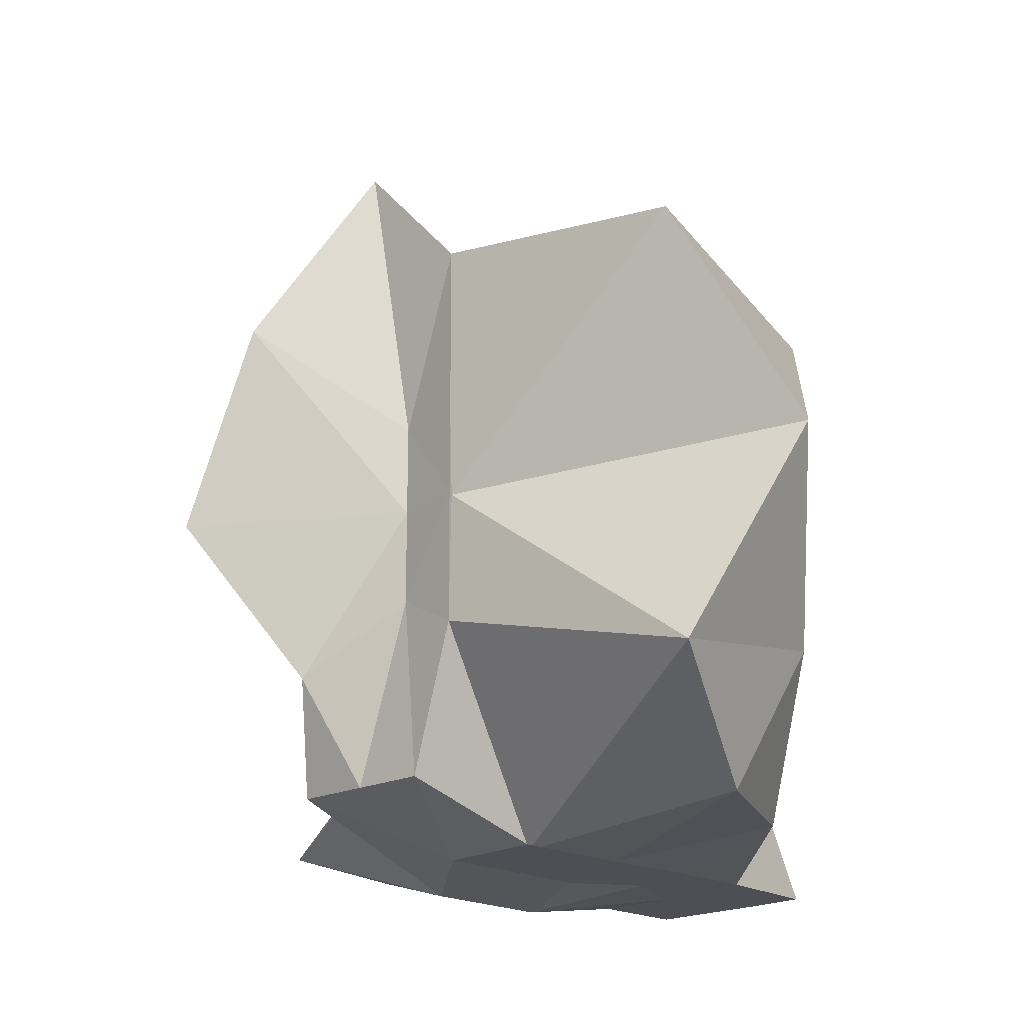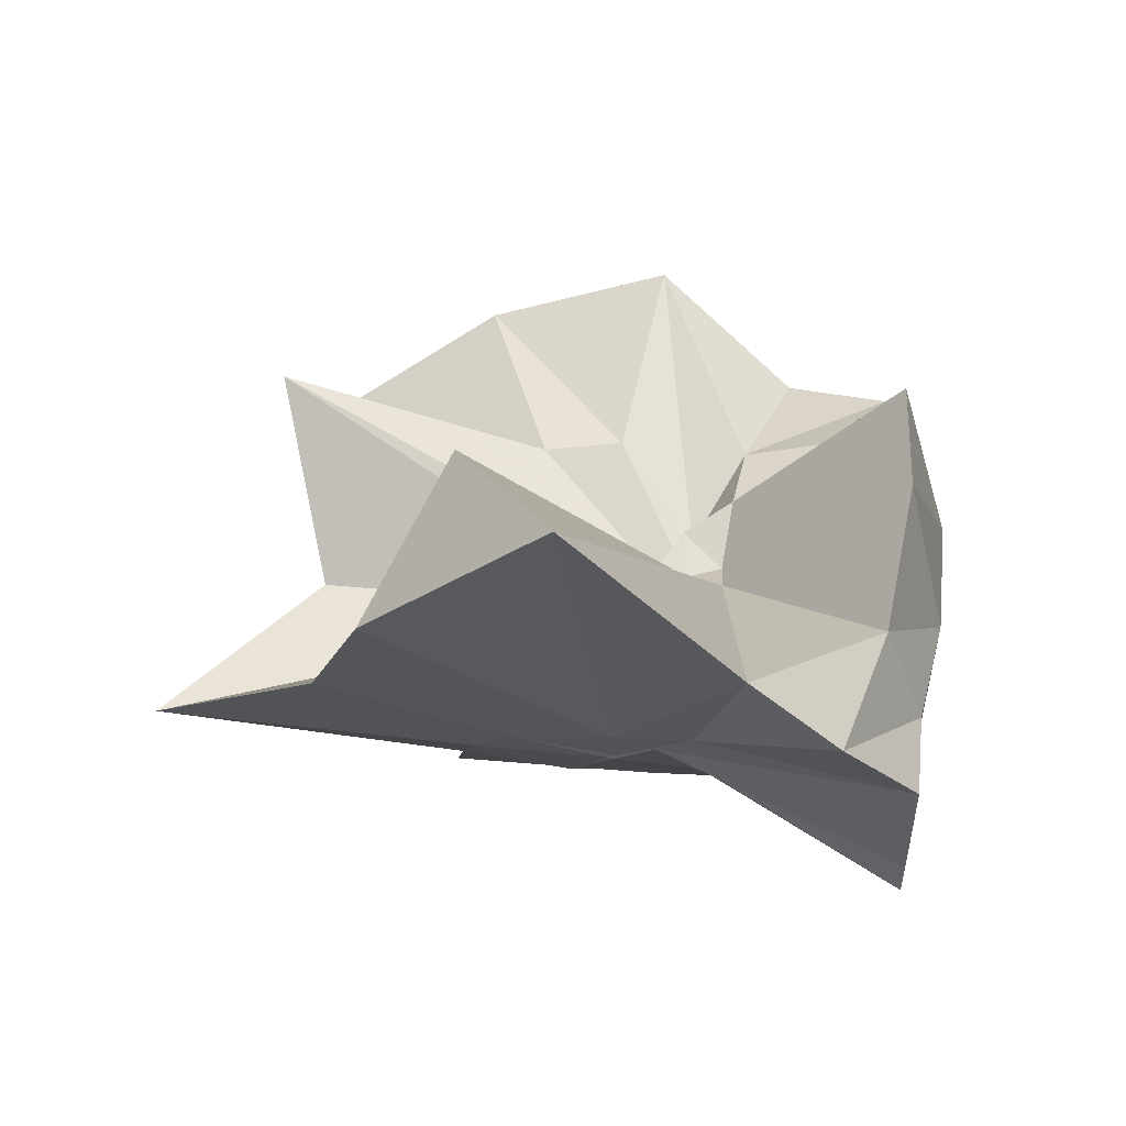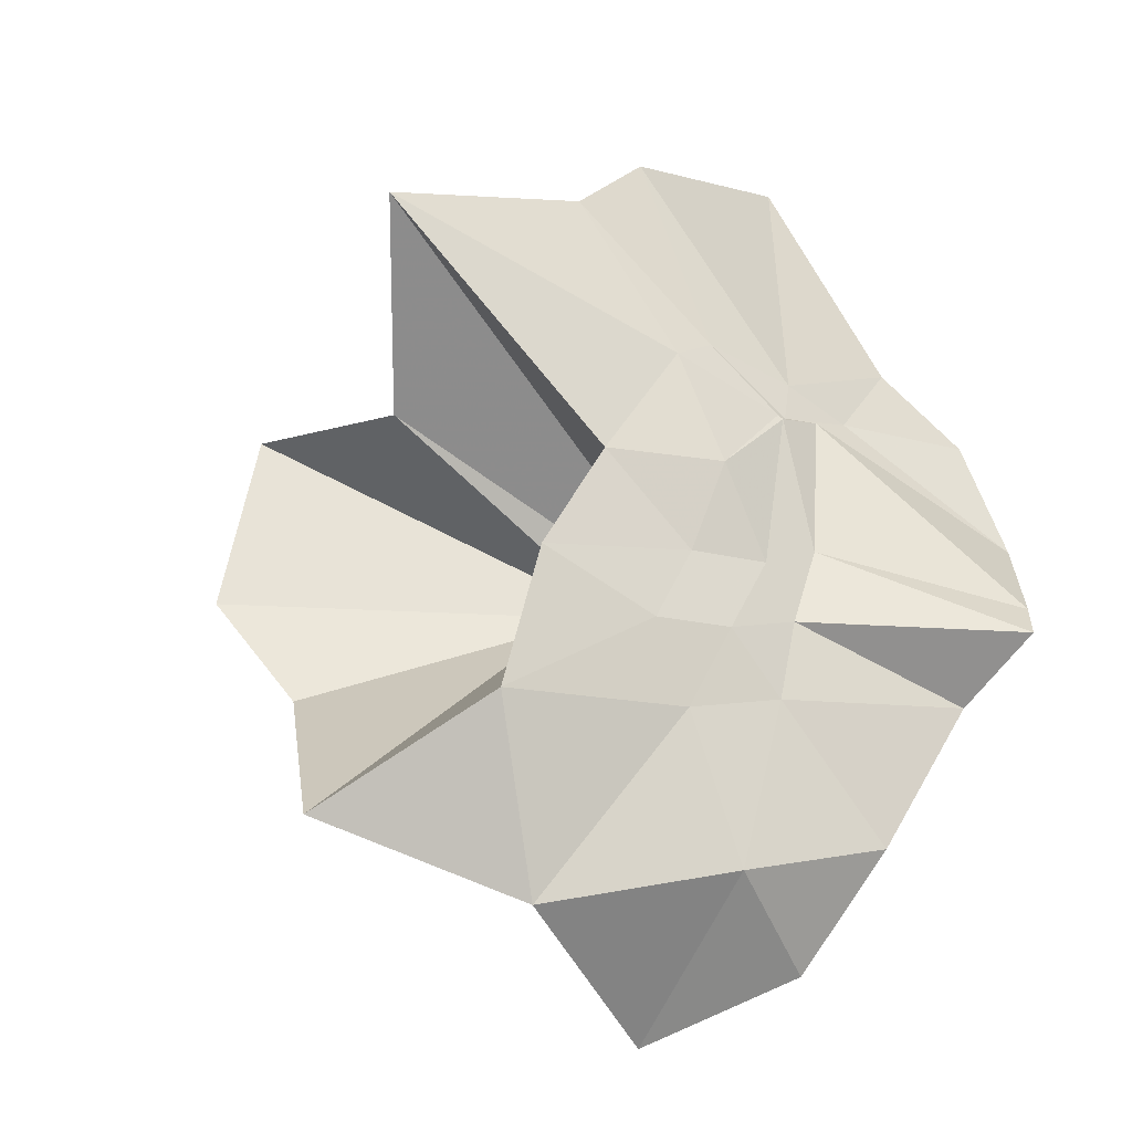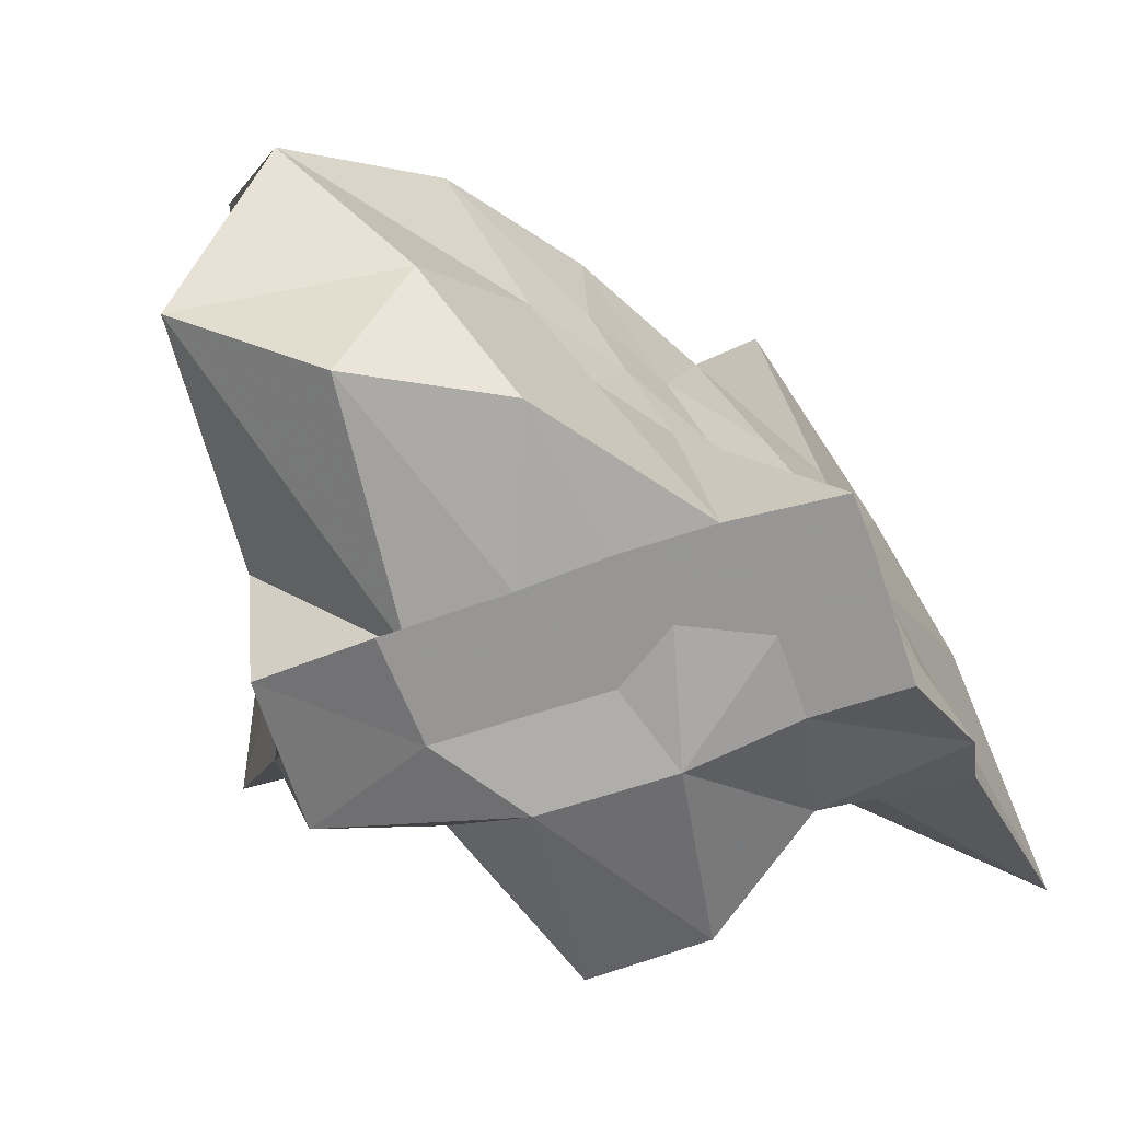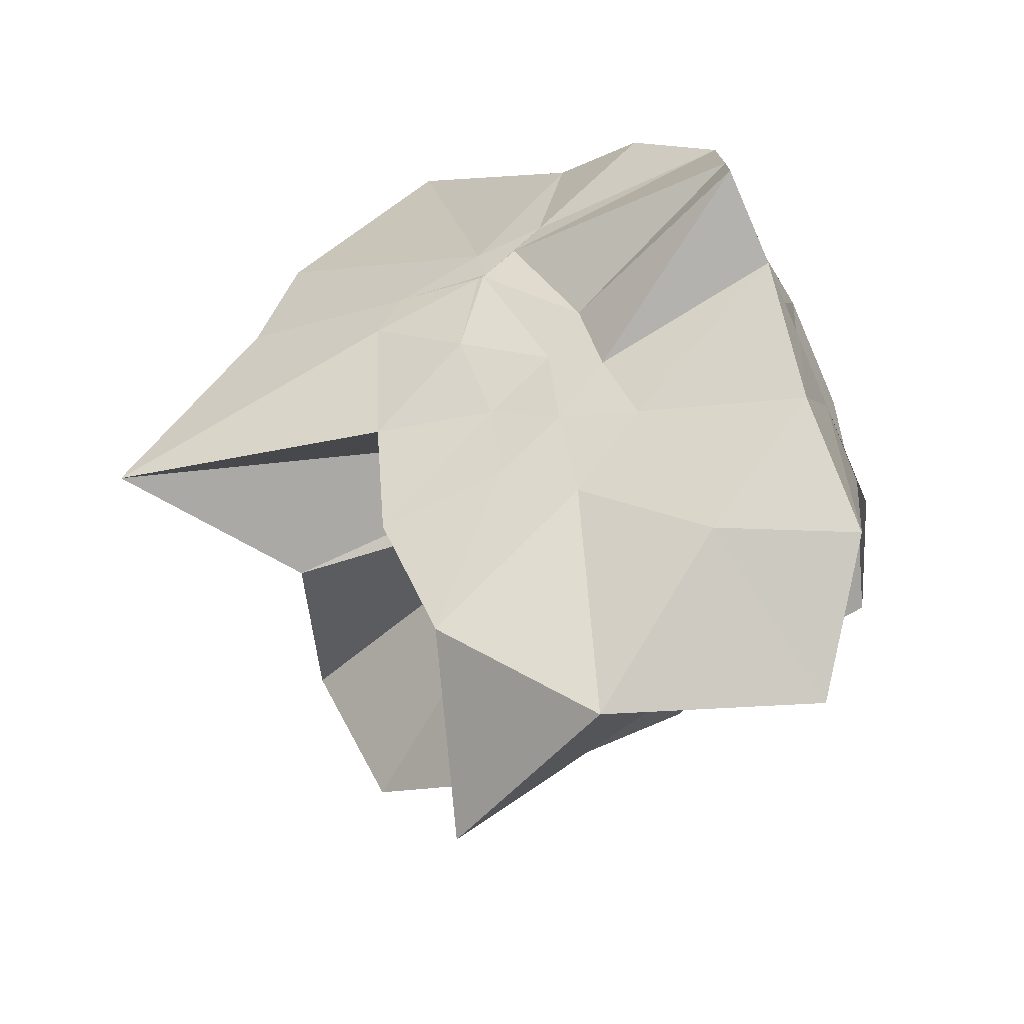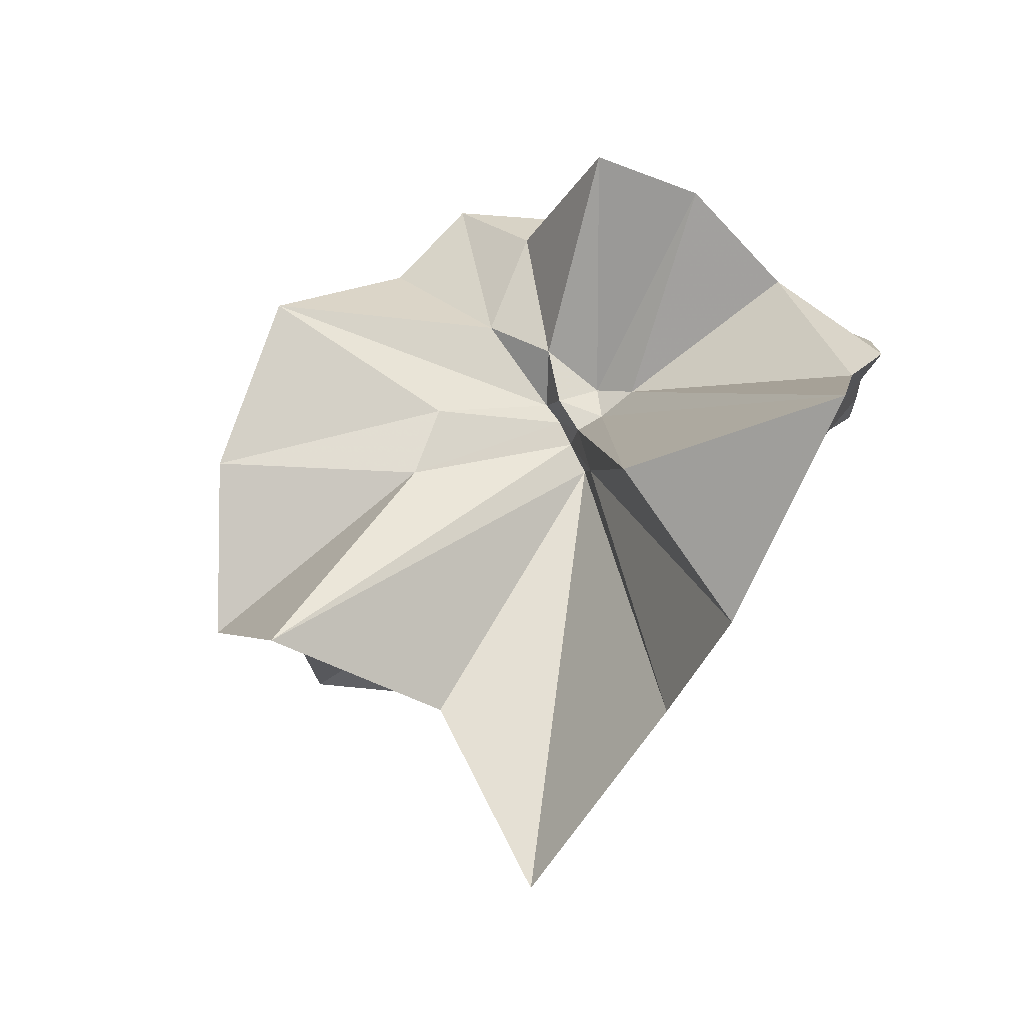
<metadata>
{"format":"obj","ext":"obj","renderer":"f3d","projection":"perspective","resolution":1024,"background":"white","views":[{"elev":-18.3,"azim":-46.3,"up":"+Z"},{"elev":50.6,"azim":96.4,"up":"+Y"},{"elev":-63.4,"azim":51.8,"up":"+Y"},{"elev":-67.8,"azim":18.1,"up":"+Z"},{"elev":-74.9,"azim":113.6,"up":"+Y"},{"elev":60.9,"azim":26.9,"up":"+Y"}]}
</metadata>
<code>
v -0.6088 -0.0831 0.2565
v -0.5897 -0.08236 -0.3569
v -0.3882 -0.03187 -0.05909
v -0.3804 -0.000662 0.03365
v -0.3289 0.2138 0.1595
v -0.4824 0.2874 0.09065
v -0.6126 -0.004419 -0.09038
v -0.6434 -0.03689 -0.1079
v -0.7621 0.004063 -0.03713
v -0.9598 -0.02295 0.1228
v -0.8661 -0.1373 0.01943
v -0.8745 -0.2 0.02289
v -0.8433 -0.4326 0.1592
v -0.6377 -0.4091 0.09158
v -0.5459 -0.2809 -0.01843
v -0.4994 -0.2027 -0.02796
v -0.4328 -0.1216 -0.01984
v -0.3882 -0.02745 -0.06868
v -0.3726 0.02384 -0.06509
v -0.3083 0.3936 -0.01805
v -0.5964 -0.003684 -0.1185
v -0.6465 0.004686 -0.1108
v -0.6663 -0.03334 -0.1197
v -0.9812 0.03818 -0.06118
v -0.8666 -0.1373 -0.06039
v -0.8745 -0.2 -0.05488
v -0.8745 -0.2027 -0.06006
v -0.7509 -0.5091 -0.03392
v -0.5841 -0.3253 -0.08763
v -0.5238 -0.2467 -0.09459
v -0.4762 -0.1704 -0.1048
v -0.3882 -0.0337 -0.06526
v -0.3726 0.03034 -0.1411
v -0.3412 0.1692 -0.1865
v -0.5765 0.01198 -0.1546
v -0.6185 -0.01268 -0.1526
v -0.6837 0.01645 -0.1578
v -0.7619 0.001656 -0.1657
v -0.9059 -0.04372 -0.2071
v -0.8667 -0.1373 -0.1451
v -0.8745 -0.2 -0.1765
v -0.8487 -0.4525 -0.2358
v -0.6488 -0.4181 -0.201
v -0.5455 -0.2713 -0.1731
v -0.4979 -0.2018 -0.1566
v -0.4518 -0.1282 -0.1512
v -0.3804 -0.0004474 -0.1064
v -0.3333 0.0902 -0.2783
v -0.4745 0.09114 -0.3143
v -0.5876 0.1738 -0.3258
v -0.7021 0.1835 -0.3154
v -0.7725 0.02745 -0.2784
v -0.8745 -0.01961 -0.3098
v -0.8745 -0.08987 -0.3098
v -0.8745 -0.1592 -0.3098
v -0.7358 -0.166 -0.3569
v -0.7191 -0.3948 -0.3333
v -0.5868 -0.329 -0.3357
v -0.4714 -0.1921 -0.3569
v -0.3673 -0.1843 -0.3569
v -0.3647 -0.1386 -0.3569
v -0.3647 -0.01177 -0.3569
v -0.3958 -0.04314 0.06633
v -0.3643 0.0776 0.2154
v -0.5769 -0.004215 -0.04897
v -0.6215 -0.04608 -0.09199
v -0.7513 -0.004261 0.04241
v -0.8812 -0.1023 0.2784
v -0.8745 -0.2 0.1755
v -0.6505 -0.1922 0.01672
v -0.5487 -0.2886 0.1157
v -0.477 -0.1711 0.09627
v -0.4275 -0.07966 0.3961
v -0.5946 -0.06015 -0.07435
v -0.7731 0.05148 0.3184
v -0.6408 -0.1016 -0.05673
v -0.5996 -0.08557 -0.1452
v -0.4544 -0.01177 -0.3569
v -0.5608 -0.003918 -0.3725
v -0.6863 -0.003917 -0.3726
v -0.6863 -0.003918 -0.3726
v -0.749 -0.08236 -0.3569
v -0.7563 -0.1836 -0.3569
v -0.6408 -0.1867 -0.3569
v -0.559 -0.1922 -0.3569
v -0.4687 -0.1922 -0.3569
v -0.456 -0.08763 -0.3569
v -0.5608 -0.003918 -0.3725
v -0.6078 -0.003917 -0.3726
v -0.642 -0.08257 -0.3569
v -0.6196 -0.185 -0.3569
v -0.5311 -0.1215 -0.3569
f 3 18 4
f 4 18 19
f 4 19 5
f 5 19 20
f 5 20 6
f 6 20 21
f 6 21 7
f 7 21 22
f 7 22 8
f 8 22 23
f 8 23 9
f 9 23 24
f 9 24 10
f 10 24 25
f 10 25 11
f 11 25 26
f 11 26 12
f 12 26 27
f 12 27 13
f 13 27 28
f 13 28 14
f 14 28 29
f 14 29 15
f 15 29 30
f 15 30 16
f 16 30 31
f 16 31 17
f 17 31 32
f 17 32 3
f 3 32 18
f 18 33 19
f 19 33 34
f 19 34 20
f 20 34 35
f 20 35 21
f 21 35 36
f 21 36 22
f 22 36 37
f 22 37 23
f 23 37 38
f 23 38 24
f 24 38 39
f 24 39 25
f 25 39 40
f 25 40 26
f 26 40 41
f 26 41 27
f 27 41 42
f 27 42 28
f 28 42 43
f 28 43 29
f 29 43 44
f 29 44 30
f 30 44 45
f 30 45 31
f 31 45 46
f 31 46 32
f 32 46 47
f 32 47 18
f 18 47 33
f 33 48 34
f 34 48 49
f 34 49 35
f 35 49 50
f 35 50 36
f 36 50 51
f 36 51 37
f 37 51 52
f 37 52 38
f 38 52 53
f 38 53 39
f 39 53 54
f 39 54 40
f 40 54 55
f 40 55 41
f 41 55 56
f 41 56 42
f 42 56 57
f 42 57 43
f 43 57 58
f 43 58 44
f 44 58 59
f 44 59 45
f 45 59 60
f 45 60 46
f 46 60 61
f 46 61 47
f 47 61 62
f 47 62 33
f 33 62 48
f 63 64 73
f 64 74 73
f 64 65 74
f 65 66 74
f 66 75 74
f 66 67 75
f 67 68 75
f 68 76 75
f 68 69 76
f 69 70 76
f 70 77 76
f 70 71 77
f 71 72 77
f 72 73 77
f 72 63 73
f 78 88 79
f 79 88 89
f 79 89 80
f 80 89 81
f 81 89 90
f 81 90 82
f 82 90 83
f 83 90 91
f 83 91 84
f 84 91 85
f 85 91 92
f 85 92 86
f 86 92 87
f 87 92 88
f 87 88 78
f 3 4 63
f 63 4 64
f 4 5 64
f 64 5 65
f 5 6 65
f 6 7 65
f 65 7 66
f 7 8 66
f 66 8 67
f 8 9 67
f 9 10 67
f 67 10 68
f 10 11 68
f 68 11 69
f 11 12 69
f 12 13 69
f 69 13 70
f 13 14 70
f 70 14 71
f 14 15 71
f 15 16 71
f 71 16 72
f 16 17 72
f 72 17 63
f 17 3 63
f 48 78 49
f 49 78 79
f 49 79 50
f 50 79 80
f 50 80 51
f 51 80 52
f 52 80 81
f 52 81 53
f 53 81 82
f 53 82 54
f 54 82 55
f 55 82 83
f 55 83 56
f 56 83 84
f 56 84 57
f 57 84 58
f 58 84 85
f 58 85 59
f 59 85 86
f 59 86 60
f 60 86 61
f 61 86 87
f 61 87 62
f 62 87 78
f 62 78 48
f 73 74 1
f 74 75 1
f 75 76 1
f 76 77 1
f 77 73 1
f 89 88 2
f 90 89 2
f 91 90 2
f 92 91 2
f 88 92 2

</code>
